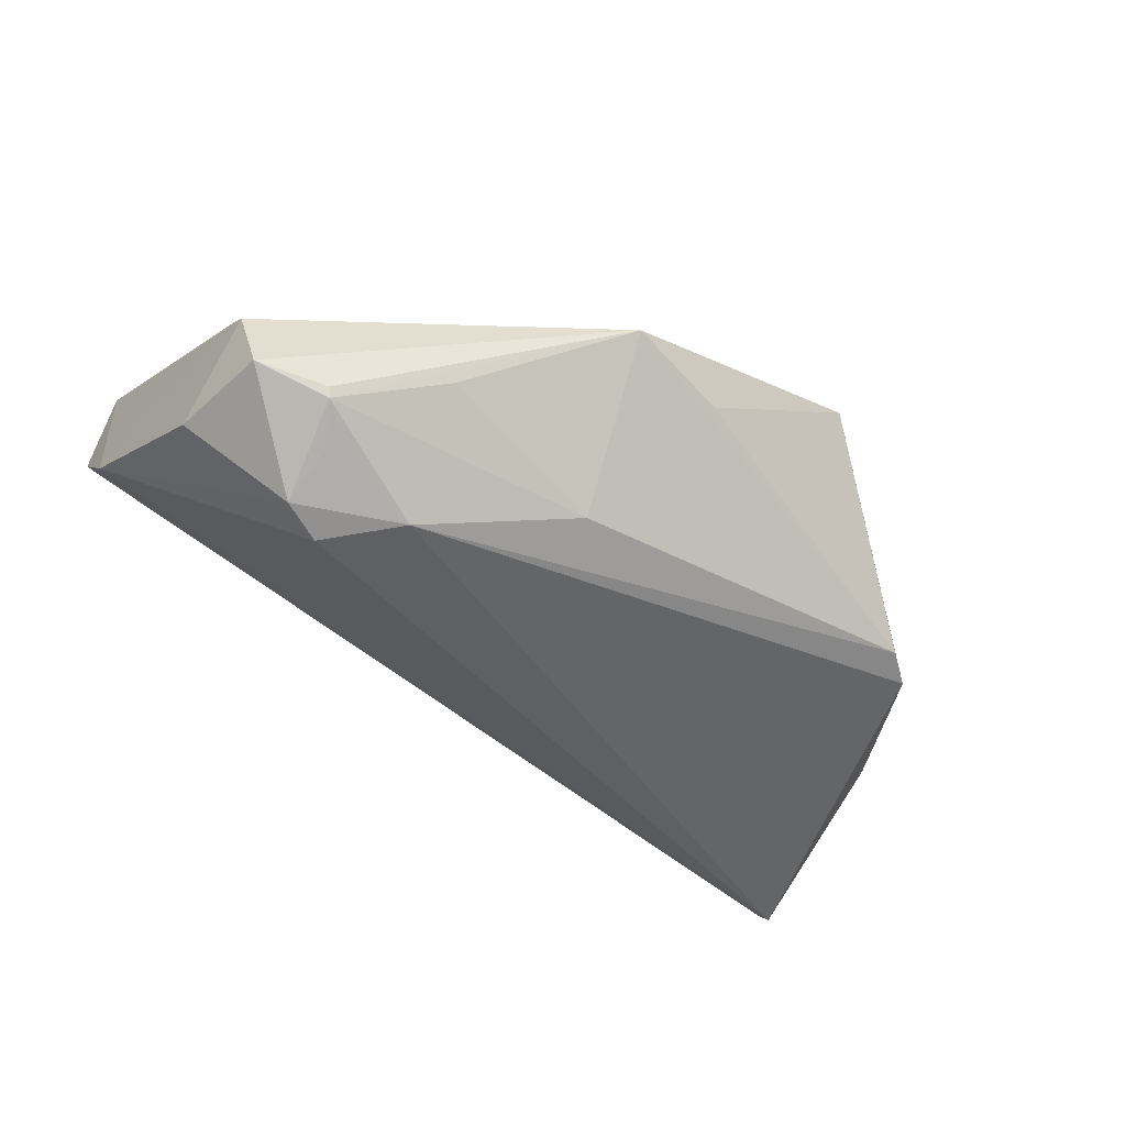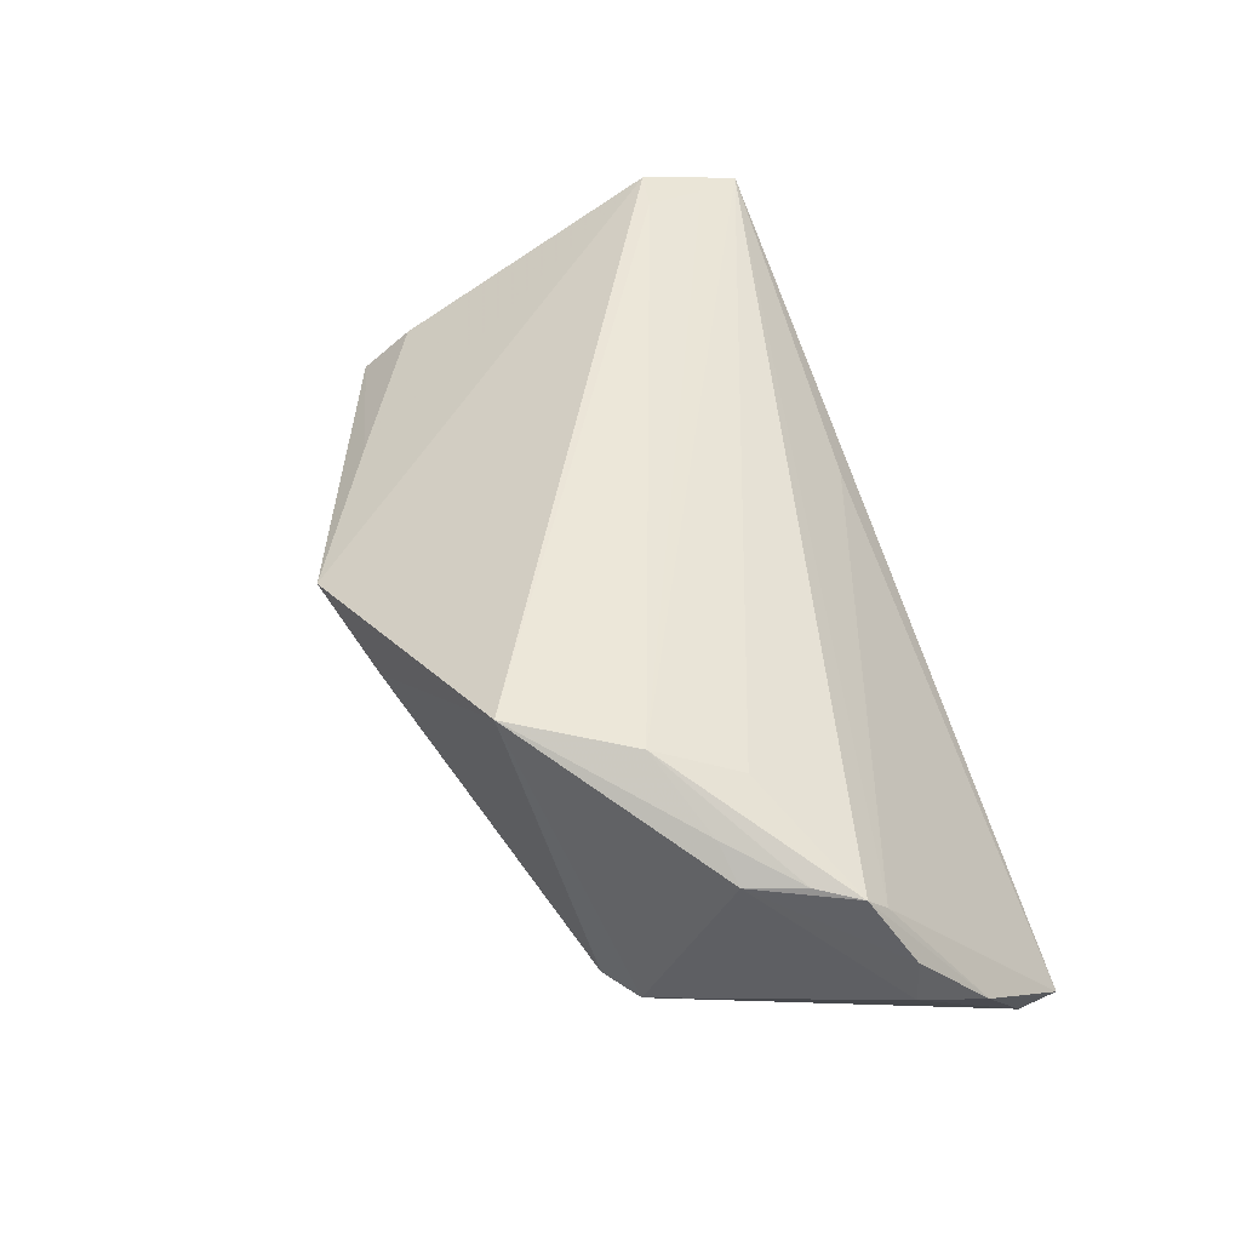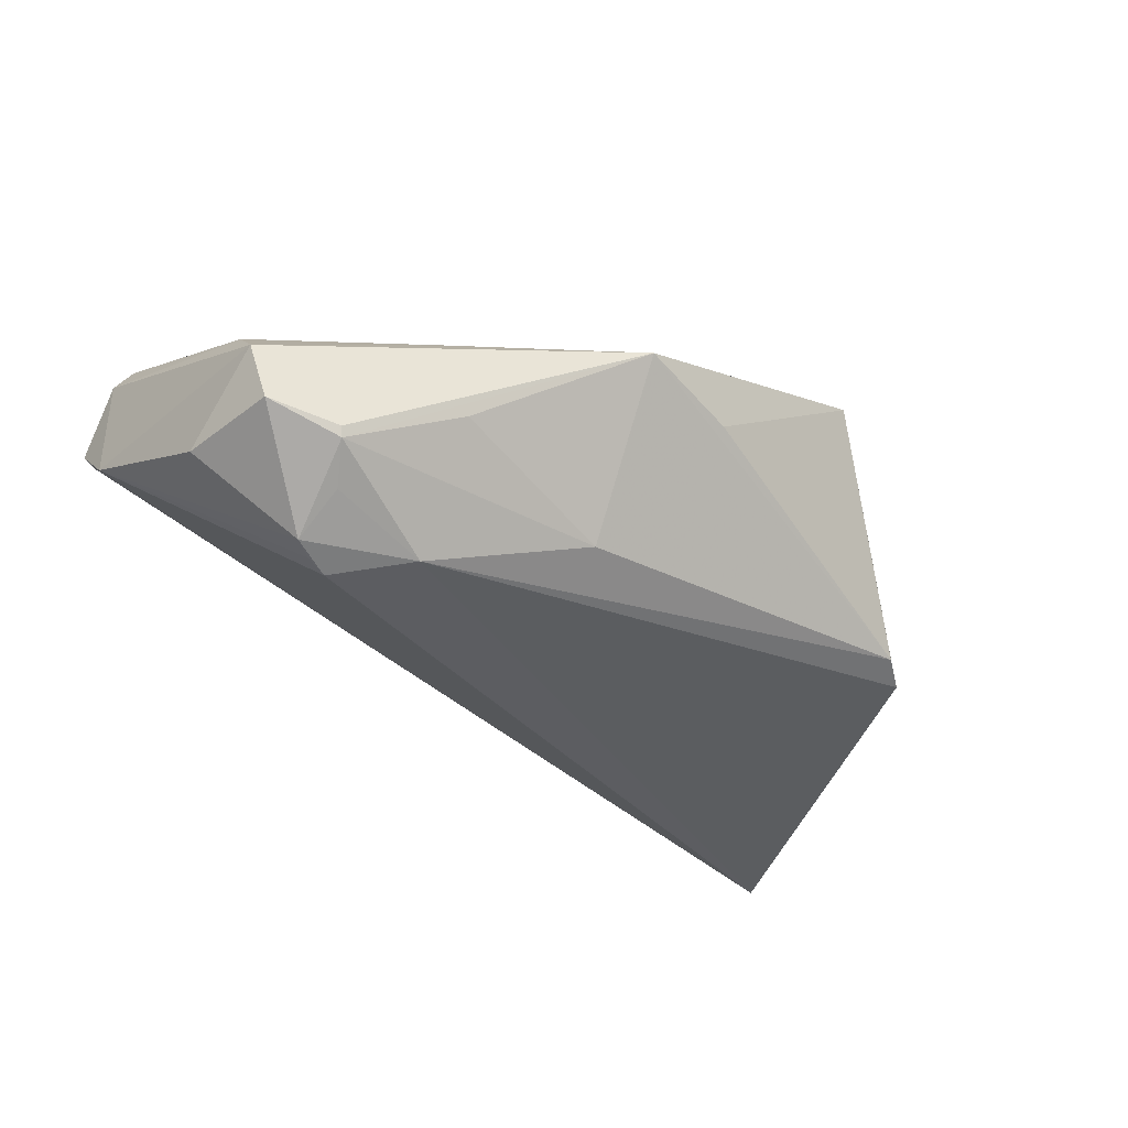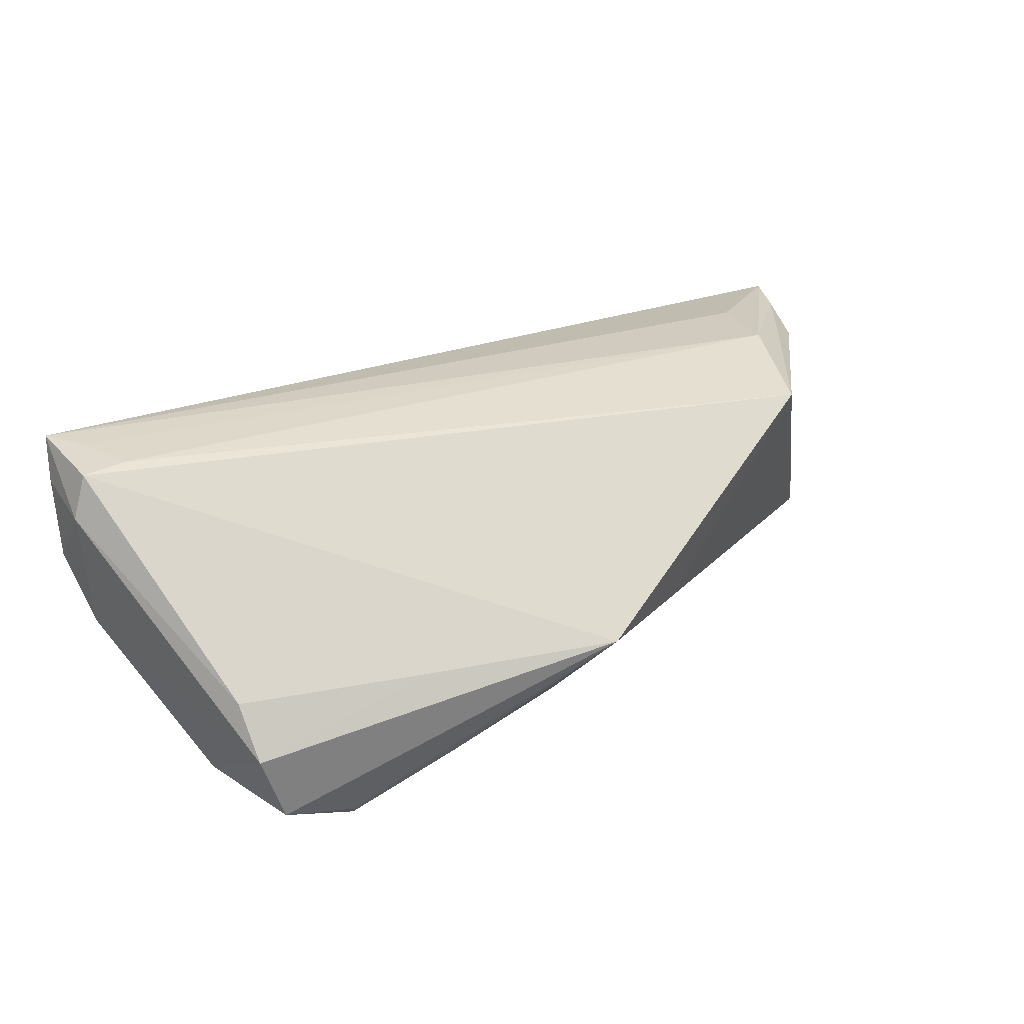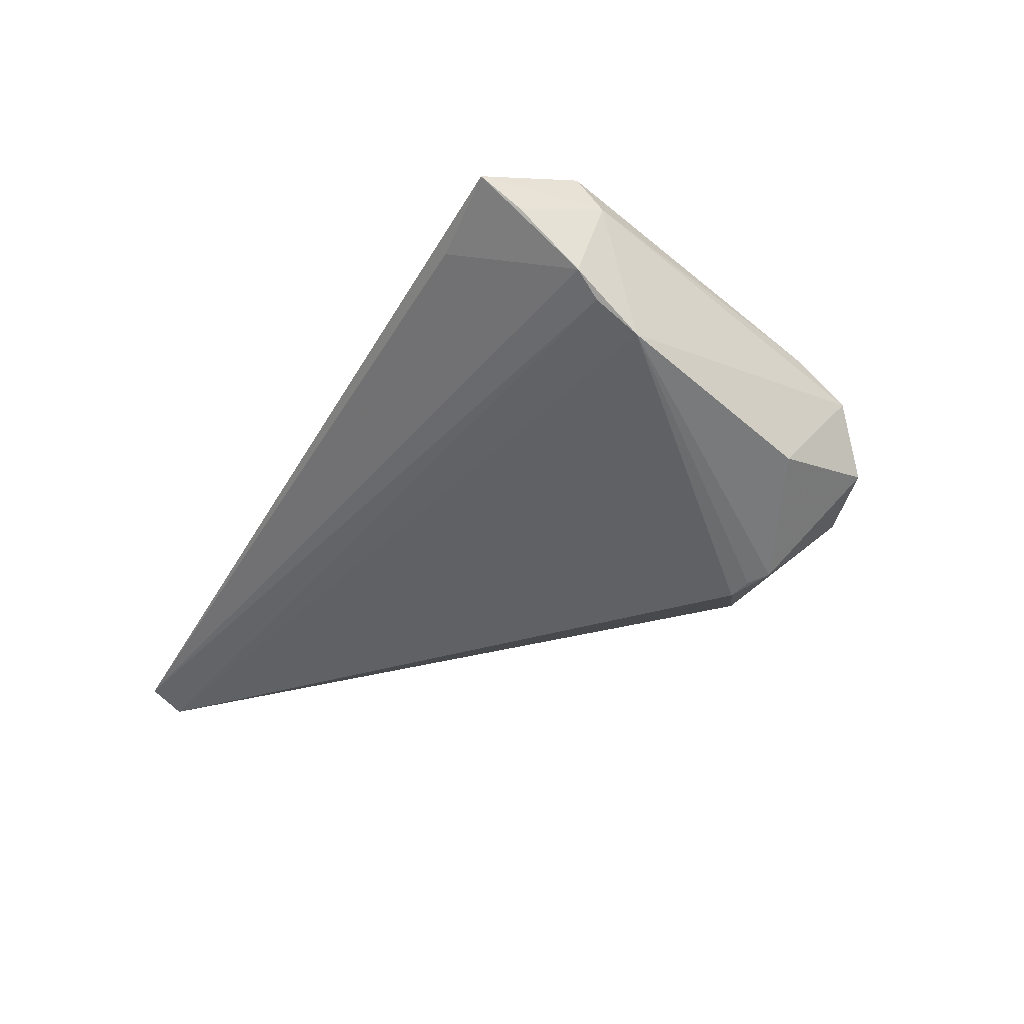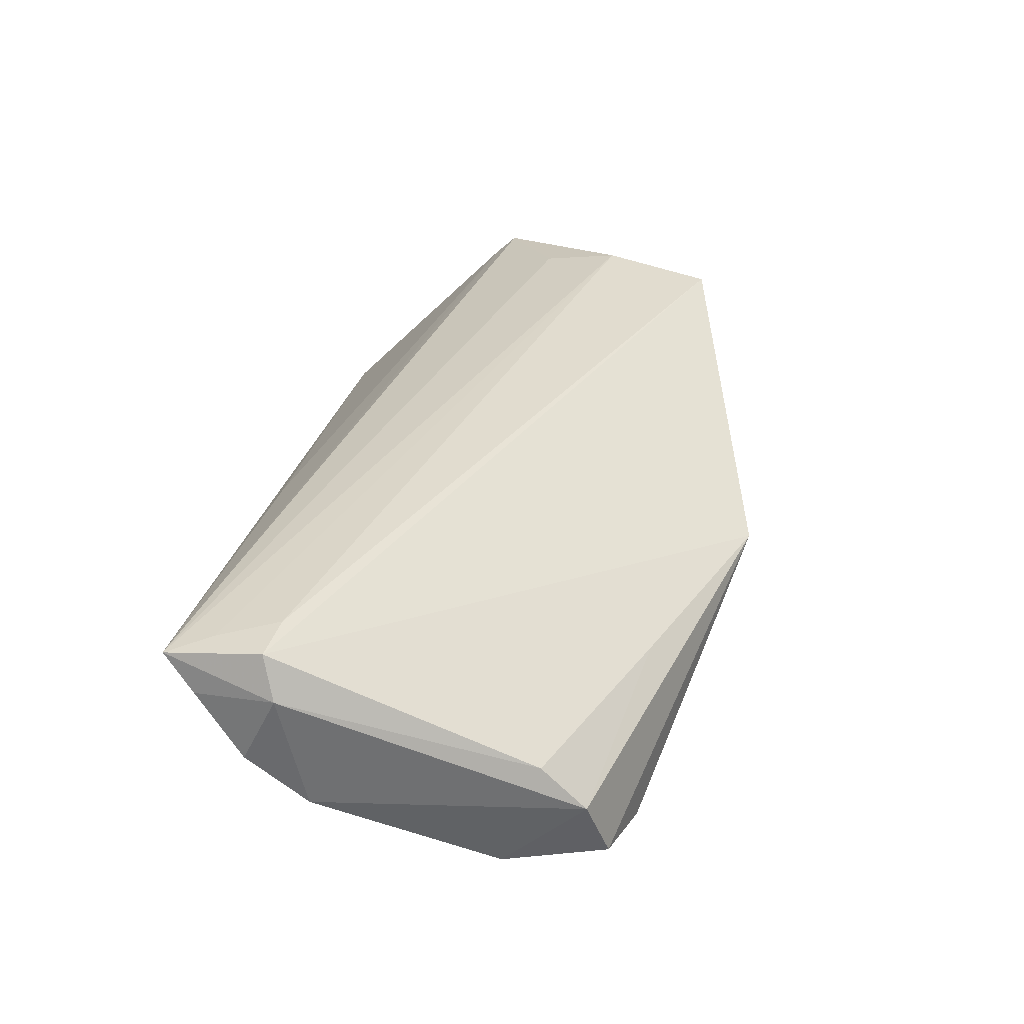
<metadata>
{"format":"obj","ext":"obj","renderer":"f3d","projection":"perspective","resolution":1024,"background":"white","views":[{"elev":-40.2,"azim":149.1,"up":"+Z"},{"elev":46.0,"azim":-108.8,"up":"+Z"},{"elev":-33.0,"azim":146.9,"up":"+Z"},{"elev":44.3,"azim":142.0,"up":"+Z"},{"elev":-18.4,"azim":60.7,"up":"+Z"},{"elev":41.8,"azim":98.5,"up":"+Z"}]}
</metadata>
<code>
v 0.05394 -0.02926 0.01567
v -0.05228 -0.03157 -0.01875
v -0.05686 -0.01279 -0.00461
v 0.05261 -0.02086 0.02201
v 0.008108 -0.03044 0.007257
v 0.05688 -0.01582 0.001977
v 0.0471 -0.01985 0.02201
v 0.05614 -0.02058 0.005473
v 0.009137 0.02071 -0.01214
v 0.04332 0.02239 -0.009677
v -0.05085 -0.002496 0.01108
v -0.04453 0.005147 0.01425
v 0.04264 0.01206 -0.0185
v 0.05145 0.01115 0.006391
v 0.05252 0.01685 0.001223
v 0.05185 -0.03311 0.01969
v -0.03597 0.009546 0.02009
v 0.03807 0.009668 -0.02028
v 0.05426 0.006812 -0.008016
v -0.04843 0.003972 0.01075
v -0.02905 0.02304 0.02201
v 0.03055 0.02214 0.00723
v -0.05315 -0.01007 0.007523
v 0.02952 0.02582 -0.004908
v -0.05336 -0.007583 0.01001
v -0.04361 0.01246 -0.01051
v 0.04301 0.02199 -0.01089
v 0.04923 -0.02751 0.02065
v -0.03917 -0.0001793 0.01638
v 0.05553 -0.01923 0.0173
v 0.04049 0.01041 -0.01921
v -0.05638 -0.01264 0.001257
v -0.003764 0.02936 0.004996
v -0.05105 -0.02938 -0.02201
v 0.04206 -0.0325 0.01427
v -0.05206 -0.03311 -0.019
v 0.0294 0.01584 -0.01869
v 0.05138 0.01961 -0.007282
v -0.03999 0.0158 -0.009145
v -0.05688 -0.02139 -0.008308
v 0.04113 0.01785 -0.01451
v 0.009042 0.03311 0.008158
v 0.05661 -0.02329 0.008414
f 30 15 14
f 34 8 36
f 33 21 42
f 22 15 42
f 22 14 15
f 42 15 38
f 15 19 38
f 29 16 17
f 17 25 29
f 29 25 16
f 40 25 32
f 36 16 5
f 11 25 17
f 35 16 36
f 6 34 18
f 8 34 6
f 6 15 30
f 6 19 15
f 30 16 1
f 2 36 40
f 40 34 2
f 2 34 36
f 3 34 40
f 40 32 3
f 34 3 26
f 17 16 28
f 14 22 4
f 30 14 4
f 42 21 4
f 4 22 42
f 4 16 30
f 10 27 42
f 42 38 10
f 10 38 27
f 27 38 13
f 13 38 19
f 19 6 13
f 16 25 23
f 23 5 16
f 36 5 23
f 40 36 23
f 23 25 40
f 17 21 12
f 12 11 17
f 36 8 43
f 43 35 36
f 30 1 43
f 16 35 43
f 43 1 16
f 43 6 30
f 8 6 43
f 18 34 37
f 34 26 37
f 37 13 18
f 7 21 17
f 7 4 21
f 17 28 7
f 7 28 16
f 16 4 7
f 31 6 18
f 18 13 31
f 31 13 6
f 11 12 20
f 20 12 21
f 25 11 20
f 21 26 20
f 20 26 3
f 20 32 25
f 20 3 32
f 27 13 41
f 41 37 27
f 13 37 41
f 27 37 9
f 39 37 26
f 39 9 37
f 21 33 39
f 39 26 21
f 39 33 42
f 42 9 39
f 42 27 24
f 24 9 42
f 27 9 24

</code>
